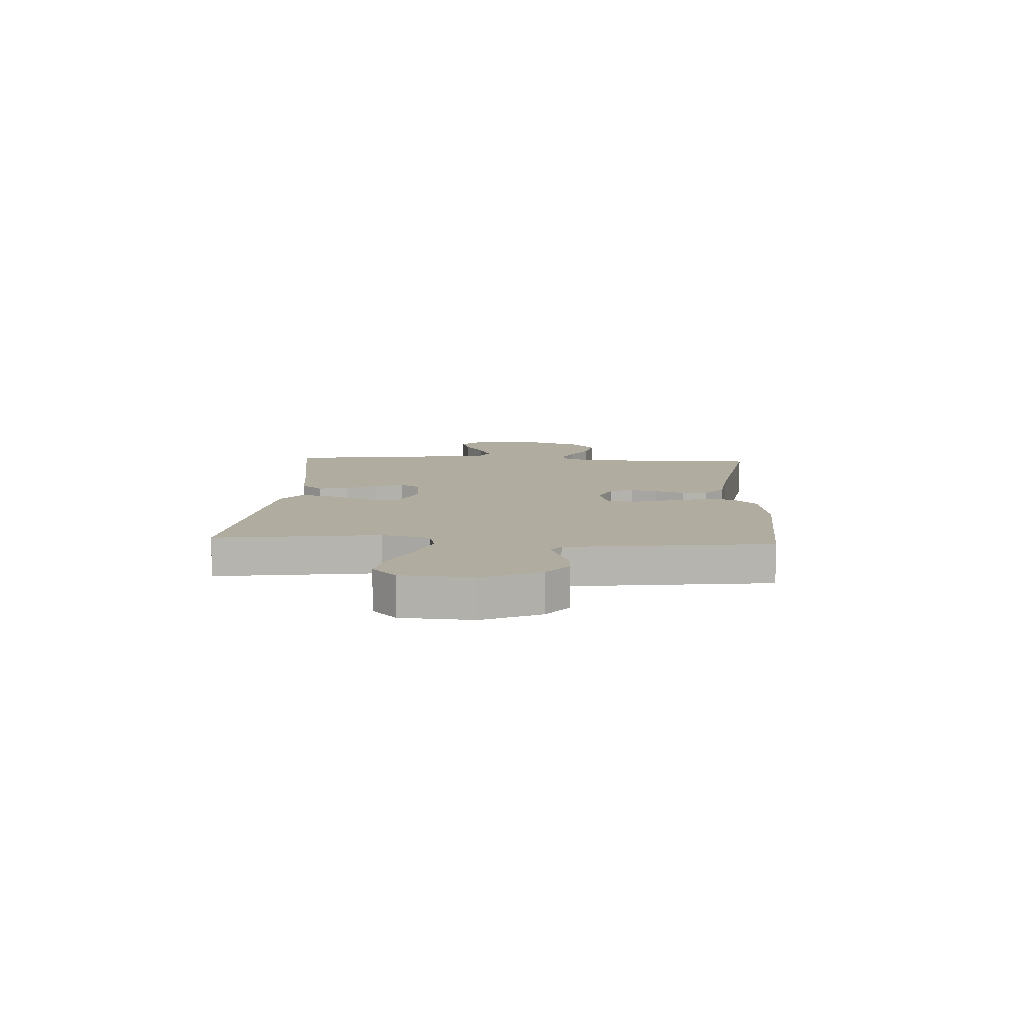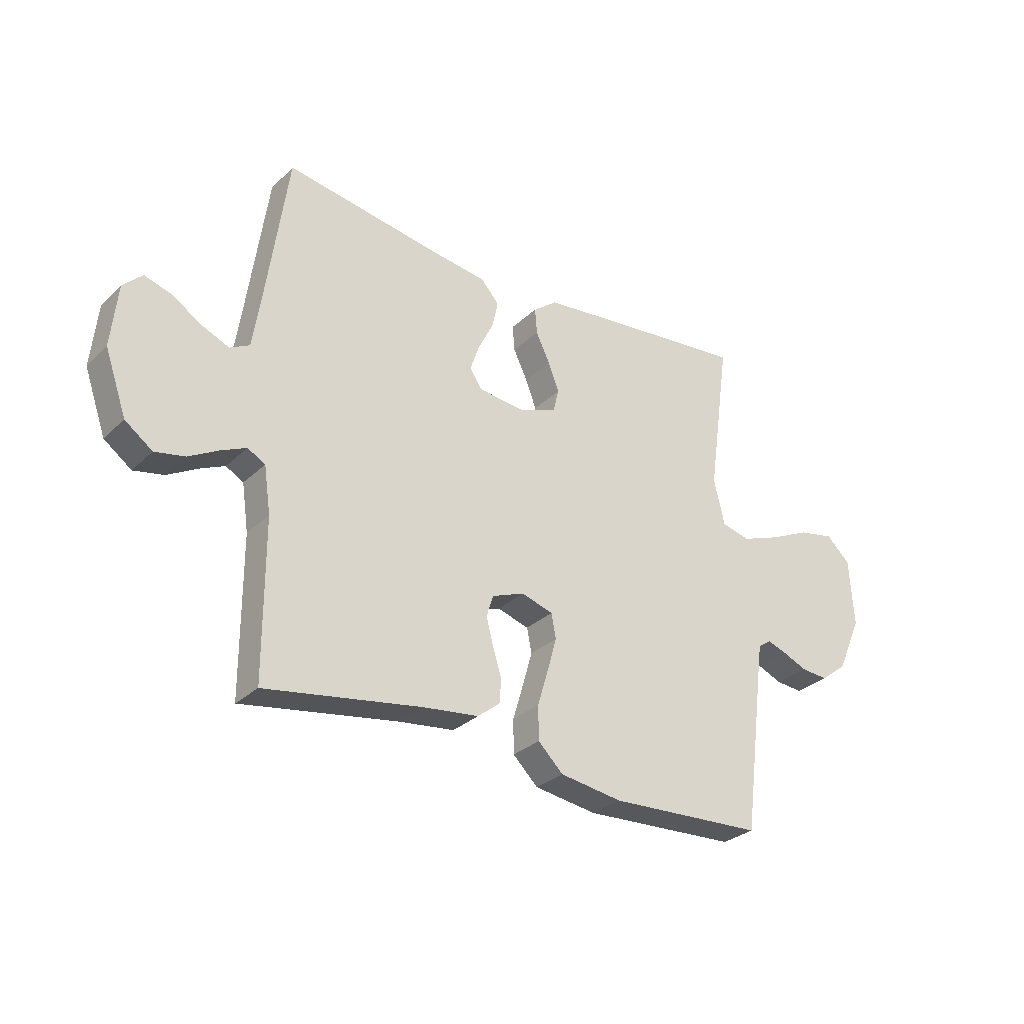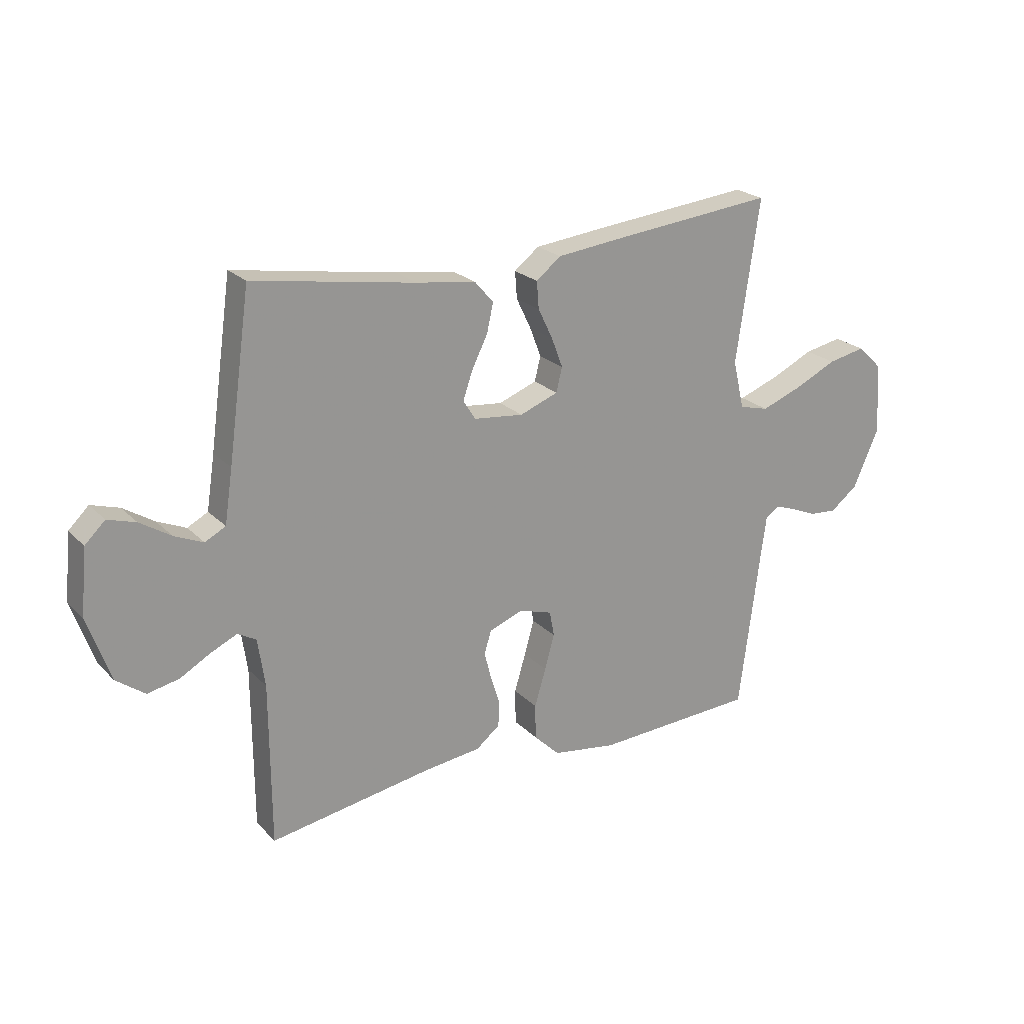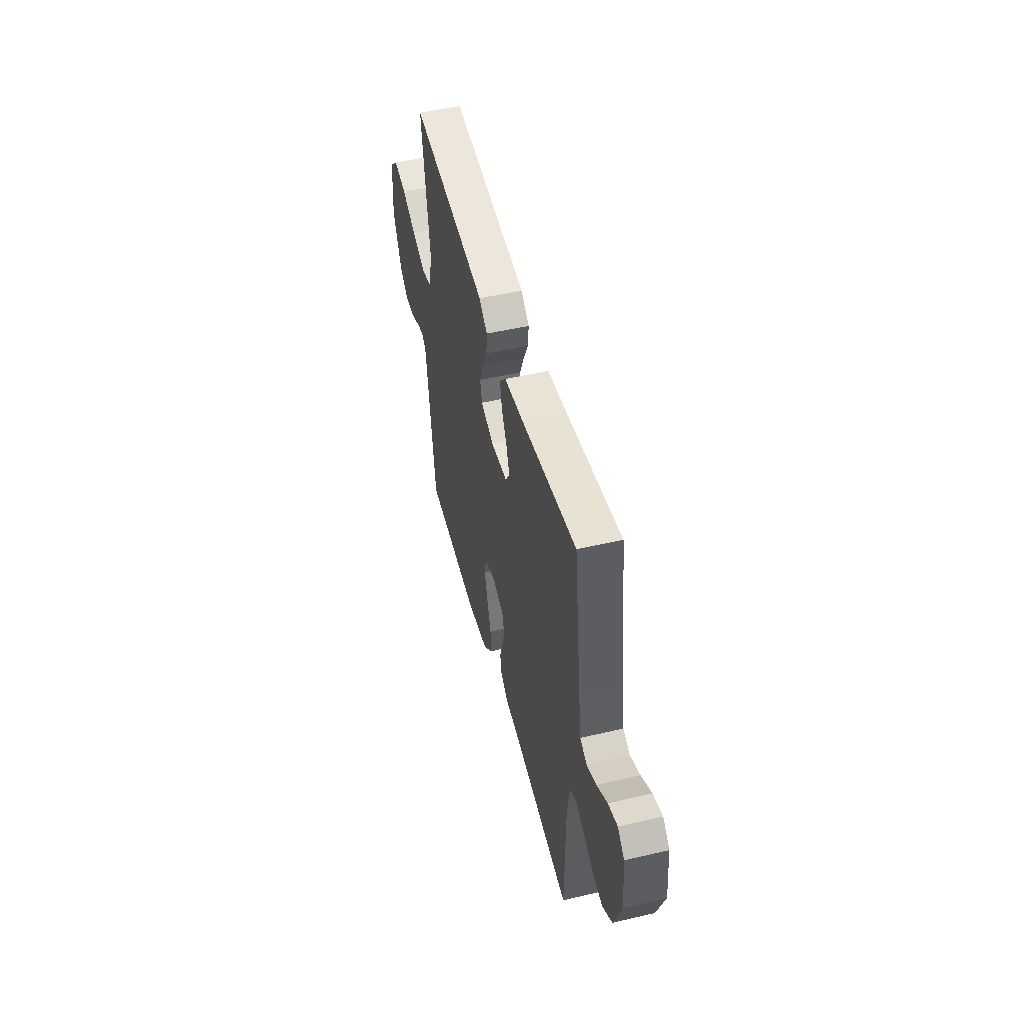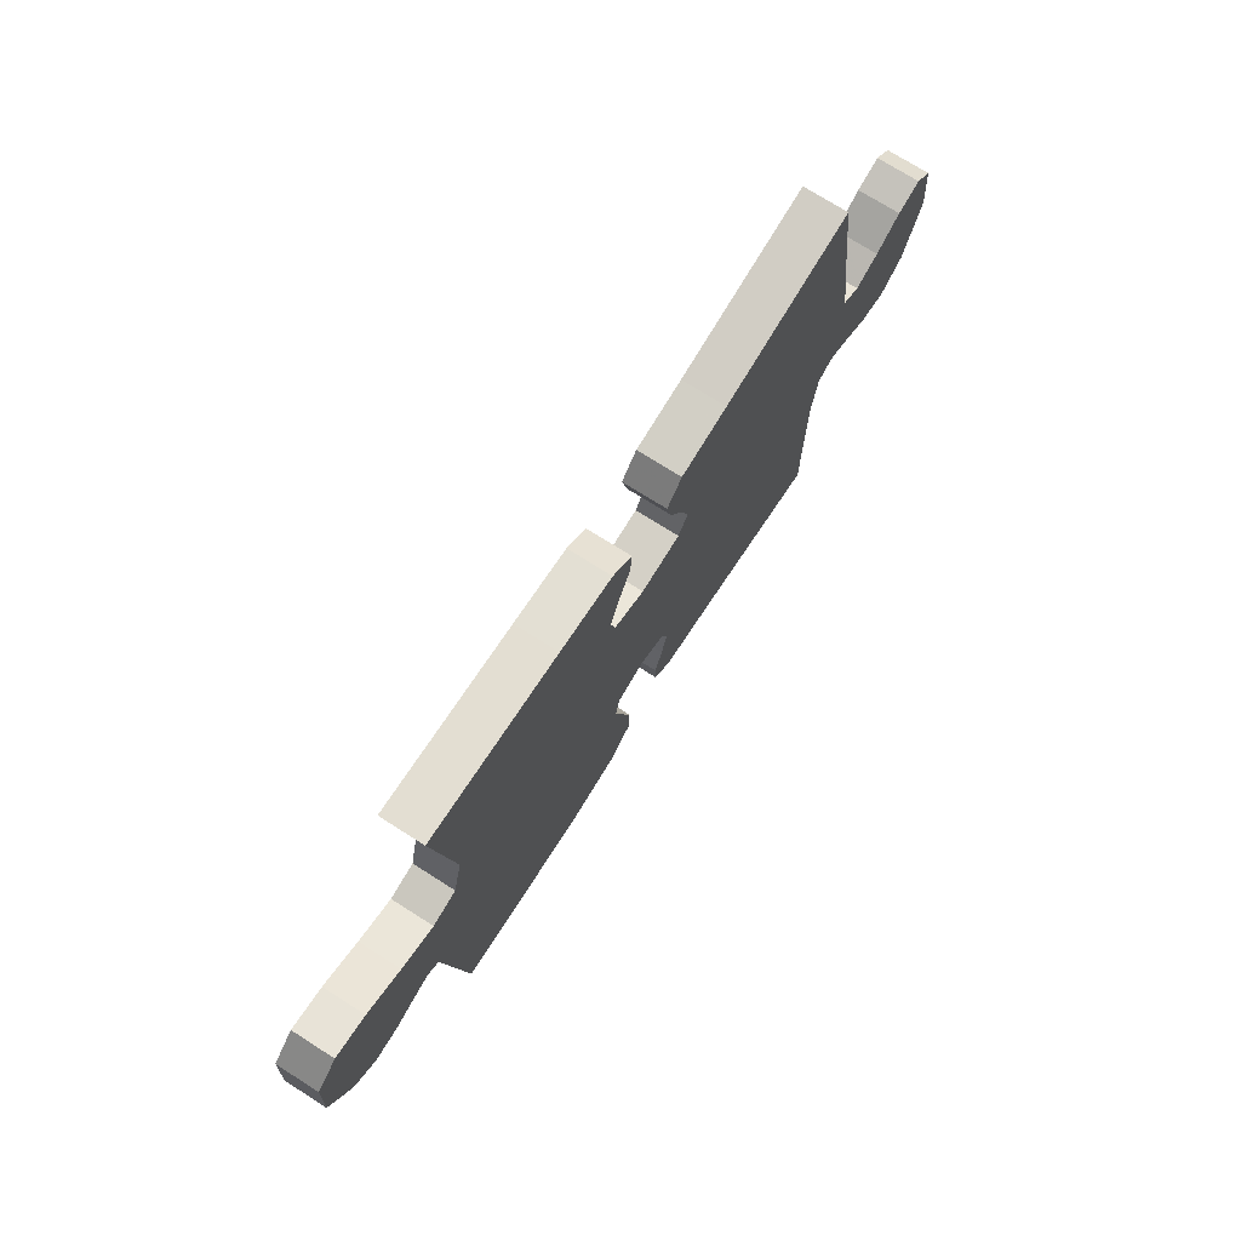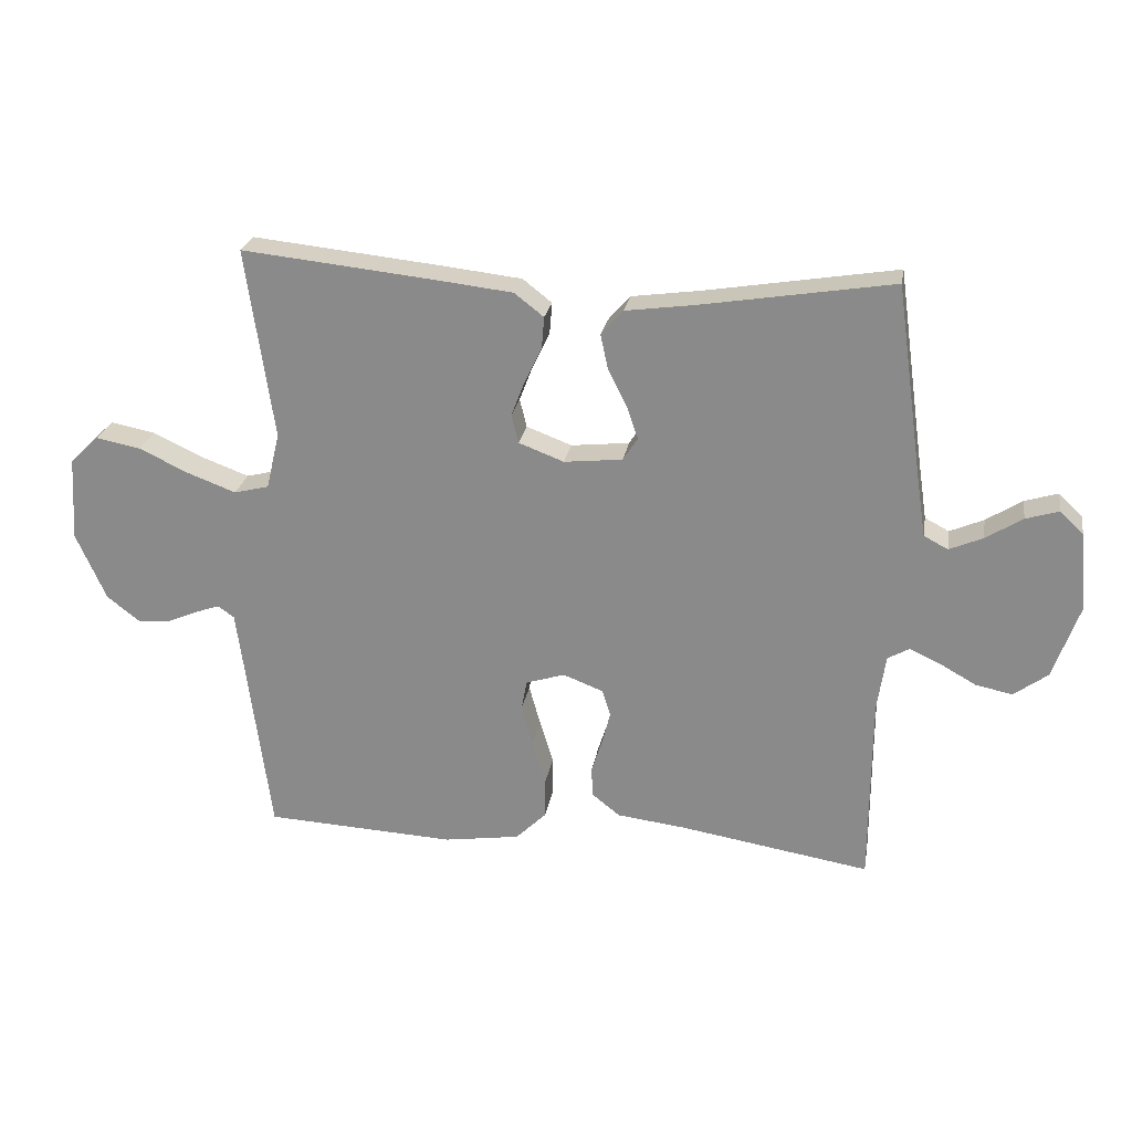
<metadata>
{"format":"obj","ext":"obj","renderer":"f3d","projection":"perspective","resolution":1024,"background":"white","views":[{"elev":9.9,"azim":93.4,"up":"+Y"},{"elev":-29.7,"azim":-36.4,"up":"+Z"},{"elev":22.5,"azim":-31.6,"up":"+Z"},{"elev":50.0,"azim":-104.5,"up":"+Z"},{"elev":73.2,"azim":122.4,"up":"+Z"},{"elev":24.7,"azim":-170.4,"up":"+Z"}]}
</metadata>
<code>
v -0.5 0.07 -0.5
v -0.501 0.07 -0.2
v -0.514 0.07 -0.111
v -0.548 0.07 -0.092
v -0.596 0.07 -0.114
v -0.653 0.07 -0.146
v -0.711 0.07 -0.158
v -0.764 0.07 -0.119
v -0.806 0.07 0
v -0.794 0.07 0.121
v -0.757 0.07 0.157
v -0.705 0.07 0.141
v -0.648 0.07 0.105
v -0.595 0.07 0.082
v -0.557 0.07 0.102
v -0.542 0.07 0.2
v -0.5 0.07 0.5
v -0.2 0.07 0.451
v -0.091 0.07 0.436
v -0.056 0.07 0.396
v -0.068 0.07 0.342
v -0.097 0.07 0.284
v -0.115 0.07 0.232
v -0.092 0.07 0.196
v 0 0.07 0.186
v 0.071 0.07 0.213
v 0.082 0.07 0.258
v 0.061 0.07 0.313
v 0.034 0.07 0.369
v 0.03 0.07 0.419
v 0.076 0.07 0.455
v 0.2 0.07 0.469
v 0.5 0.07 0.5
v 0.457 0.07 0.2
v 0.478 0.07 0.111
v 0.533 0.07 0.097
v 0.608 0.07 0.125
v 0.687 0.07 0.162
v 0.757 0.07 0.176
v 0.803 0.07 0.132
v 0.811 0.07 0
v 0.764 0.07 -0.106
v 0.713 0.07 -0.146
v 0.661 0.07 -0.142
v 0.614 0.07 -0.122
v 0.575 0.07 -0.108
v 0.549 0.07 -0.126
v 0.539 0.07 -0.2
v 0.5 0.07 -0.5
v 0.2 0.07 -0.515
v 0.08 0.07 -0.497
v 0.032 0.07 -0.45
v 0.031 0.07 -0.385
v 0.052 0.07 -0.315
v 0.07 0.07 -0.251
v 0.061 0.07 -0.204
v 0 0.07 -0.185
v -0.063 0.07 -0.209
v -0.076 0.07 -0.251
v -0.063 0.07 -0.302
v -0.046 0.07 -0.356
v -0.048 0.07 -0.403
v -0.092 0.07 -0.438
v -0.2 0.07 -0.451
v -0.5 0 -0.5
v -0.501 0 -0.2
v -0.514 0 -0.111
v -0.548 0 -0.092
v -0.596 0 -0.114
v -0.653 0 -0.146
v -0.711 0 -0.158
v -0.764 0 -0.119
v -0.806 0 0
v -0.794 0 0.121
v -0.757 0 0.157
v -0.705 0 0.141
v -0.648 0 0.105
v -0.595 0 0.082
v -0.557 0 0.102
v -0.542 0 0.2
v -0.5 0 0.5
v -0.2 0 0.451
v -0.091 0 0.436
v -0.056 0 0.396
v -0.068 0 0.342
v -0.097 0 0.284
v -0.115 0 0.232
v -0.092 0 0.196
v 0 0 0.186
v 0.071 0 0.213
v 0.082 0 0.258
v 0.061 0 0.313
v 0.034 0 0.369
v 0.03 0 0.419
v 0.076 0 0.455
v 0.2 0 0.469
v 0.5 0 0.5
v 0.457 0 0.2
v 0.478 0 0.111
v 0.533 0 0.097
v 0.608 0 0.125
v 0.687 0 0.162
v 0.757 0 0.176
v 0.803 0 0.132
v 0.811 0 0
v 0.764 0 -0.106
v 0.713 0 -0.146
v 0.661 0 -0.142
v 0.614 0 -0.122
v 0.575 0 -0.108
v 0.549 0 -0.126
v 0.539 0 -0.2
v 0.5 0 -0.5
v 0.2 0 -0.515
v 0.08 0 -0.497
v 0.032 0 -0.45
v 0.031 0 -0.385
v 0.052 0 -0.315
v 0.07 0 -0.251
v 0.061 0 -0.204
v 0 0 -0.185
v -0.063 0 -0.209
v -0.076 0 -0.251
v -0.063 0 -0.302
v -0.046 0 -0.356
v -0.048 0 -0.403
v -0.092 0 -0.438
v -0.2 0 -0.451
f 62 63 64
f 61 62 64
f 60 61 64
f 64 1 2
f 60 64 2
f 59 60 2
f 58 59 2 3
f 57 58 3 4
f 52 53 54
f 51 52 54
f 50 51 54
f 49 50 54
f 48 49 54
f 47 48 54 55
f 46 47 55 56
f 43 44 45
f 42 43 45
f 41 42 45
f 40 41 45
f 39 40 45
f 38 39 45
f 37 38 45
f 36 37 45 46
f 46 56 57
f 36 46 57
f 35 36 57
f 32 33 34
f 31 32 34
f 30 31 34
f 29 30 34
f 28 29 34
f 27 28 34 35
f 20 21 22
f 19 20 22
f 18 19 22
f 18 22 23
f 17 18 23
f 16 17 23
f 15 16 23 24
f 11 12 13
f 10 11 13
f 9 10 13
f 8 9 13
f 7 8 13
f 6 7 13
f 5 6 13
f 4 5 13 14
f 15 24 25
f 14 15 25
f 4 14 25
f 57 4 25
f 35 57 25 26
f 26 27 35
f 128 127 126
f 128 126 125
f 128 125 124
f 66 65 128
f 66 128 124
f 66 124 123
f 67 66 123 122
f 68 67 122 121
f 118 117 116
f 118 116 115
f 118 115 114
f 118 114 113
f 118 113 112
f 119 118 112 111
f 120 119 111 110
f 109 108 107
f 109 107 106
f 109 106 105
f 109 105 104
f 109 104 103
f 109 103 102
f 109 102 101
f 110 109 101 100
f 121 120 110
f 121 110 100
f 121 100 99
f 98 97 96
f 98 96 95
f 98 95 94
f 98 94 93
f 98 93 92
f 99 98 92 91
f 86 85 84
f 86 84 83
f 86 83 82
f 87 86 82
f 87 82 81
f 87 81 80
f 88 87 80 79
f 77 76 75
f 77 75 74
f 77 74 73
f 77 73 72
f 77 72 71
f 77 71 70
f 77 70 69
f 78 77 69 68
f 89 88 79
f 89 79 78
f 89 78 68
f 89 68 121
f 90 89 121 99
f 99 91 90
f 1 65 66 2
f 2 66 67 3
f 3 67 68 4
f 4 68 69 5
f 5 69 70 6
f 6 70 71 7
f 7 71 72 8
f 8 72 73 9
f 9 73 74 10
f 10 74 75 11
f 11 75 76 12
f 12 76 77 13
f 13 77 78 14
f 14 78 79 15
f 15 79 80 16
f 16 80 81 17
f 17 81 82 18
f 18 82 83 19
f 19 83 84 20
f 20 84 85 21
f 21 85 86 22
f 22 86 87 23
f 23 87 88 24
f 24 88 89 25
f 25 89 90 26
f 26 90 91 27
f 27 91 92 28
f 28 92 93 29
f 29 93 94 30
f 30 94 95 31
f 31 95 96 32
f 32 96 97 33
f 33 97 98 34
f 34 98 99 35
f 35 99 100 36
f 36 100 101 37
f 37 101 102 38
f 38 102 103 39
f 39 103 104 40
f 40 104 105 41
f 41 105 106 42
f 42 106 107 43
f 43 107 108 44
f 44 108 109 45
f 45 109 110 46
f 46 110 111 47
f 47 111 112 48
f 48 112 113 49
f 49 113 114 50
f 50 114 115 51
f 51 115 116 52
f 52 116 117 53
f 53 117 118 54
f 54 118 119 55
f 55 119 120 56
f 56 120 121 57
f 57 121 122 58
f 58 122 123 59
f 59 123 124 60
f 60 124 125 61
f 61 125 126 62
f 62 126 127 63
f 63 127 128 64
f 64 128 65 1

</code>
